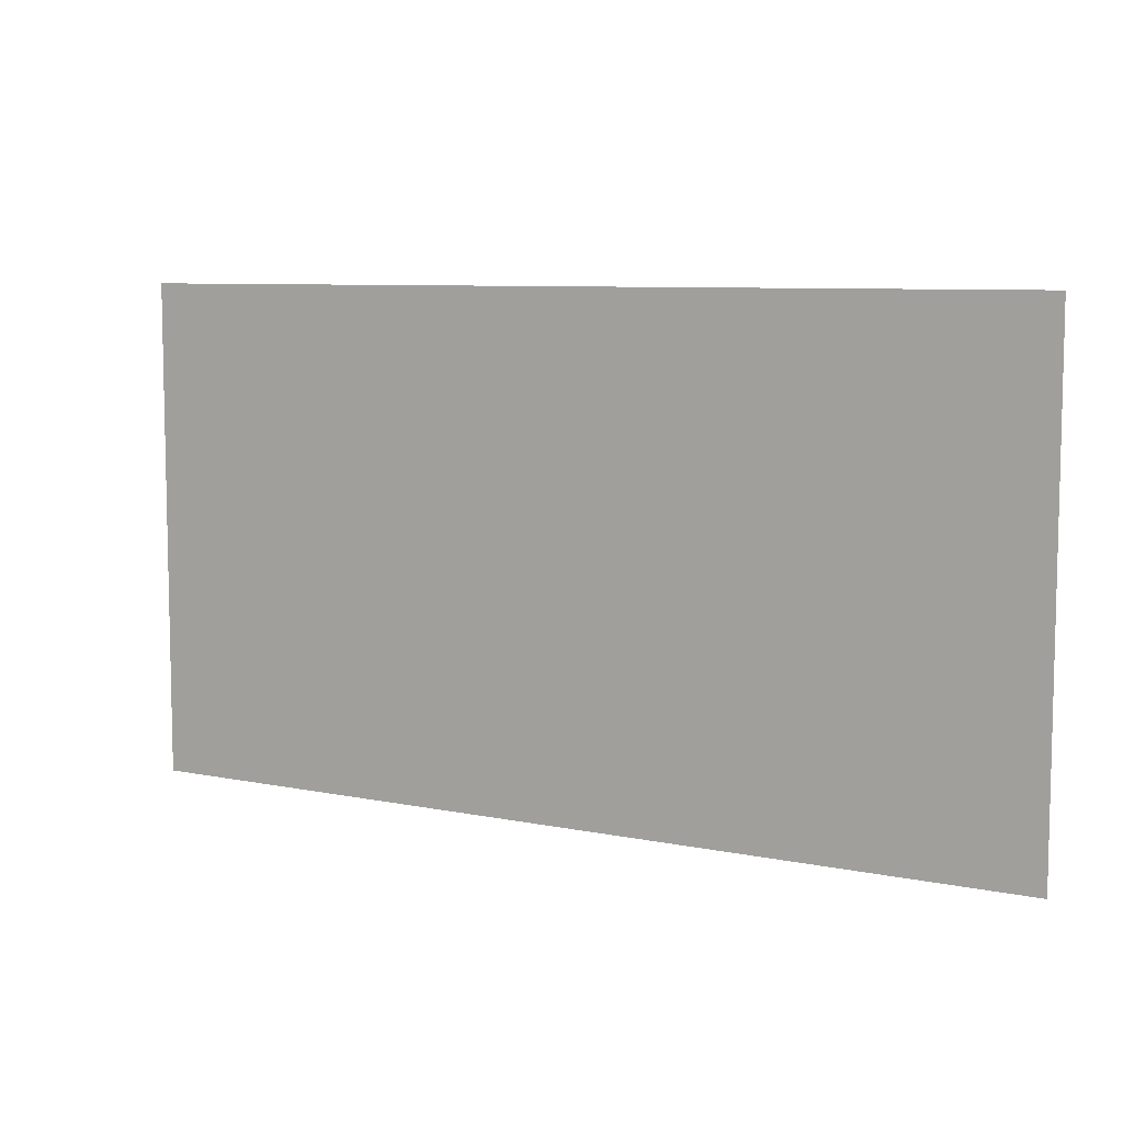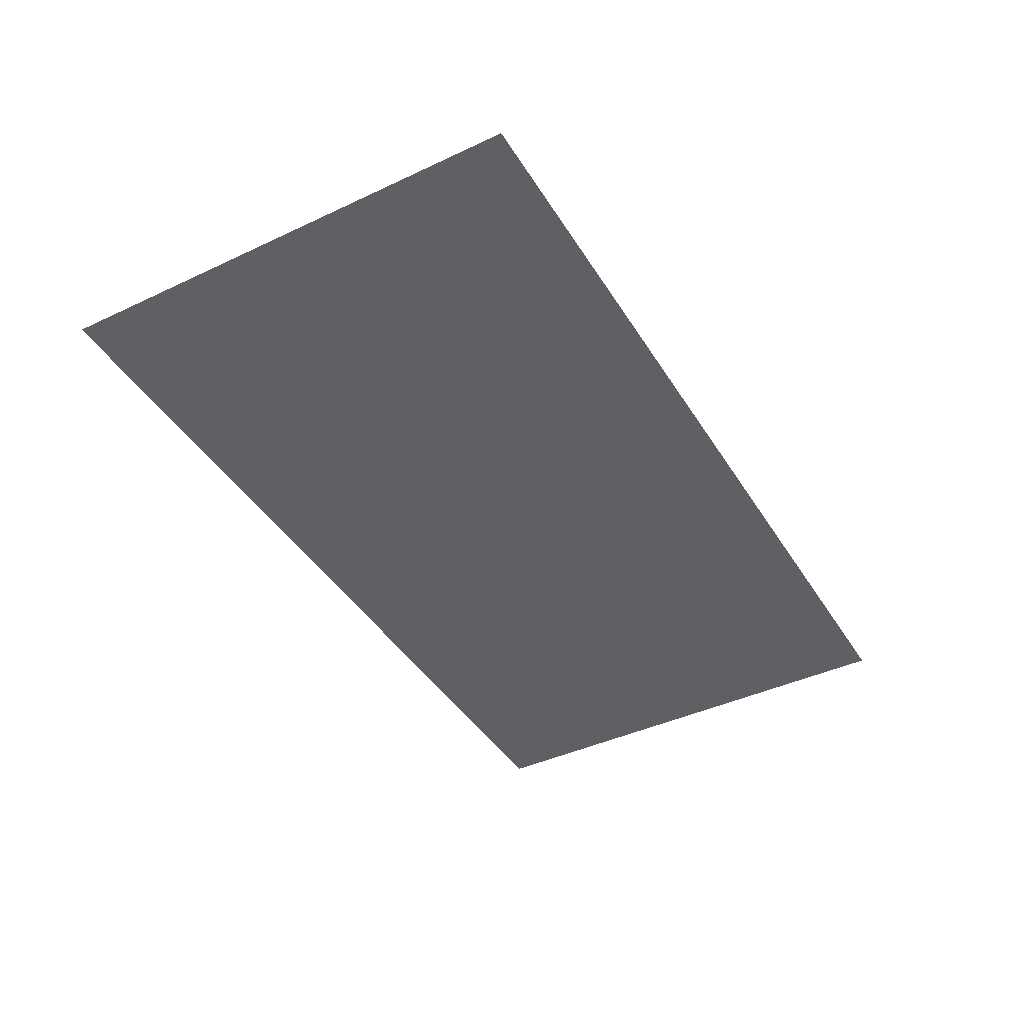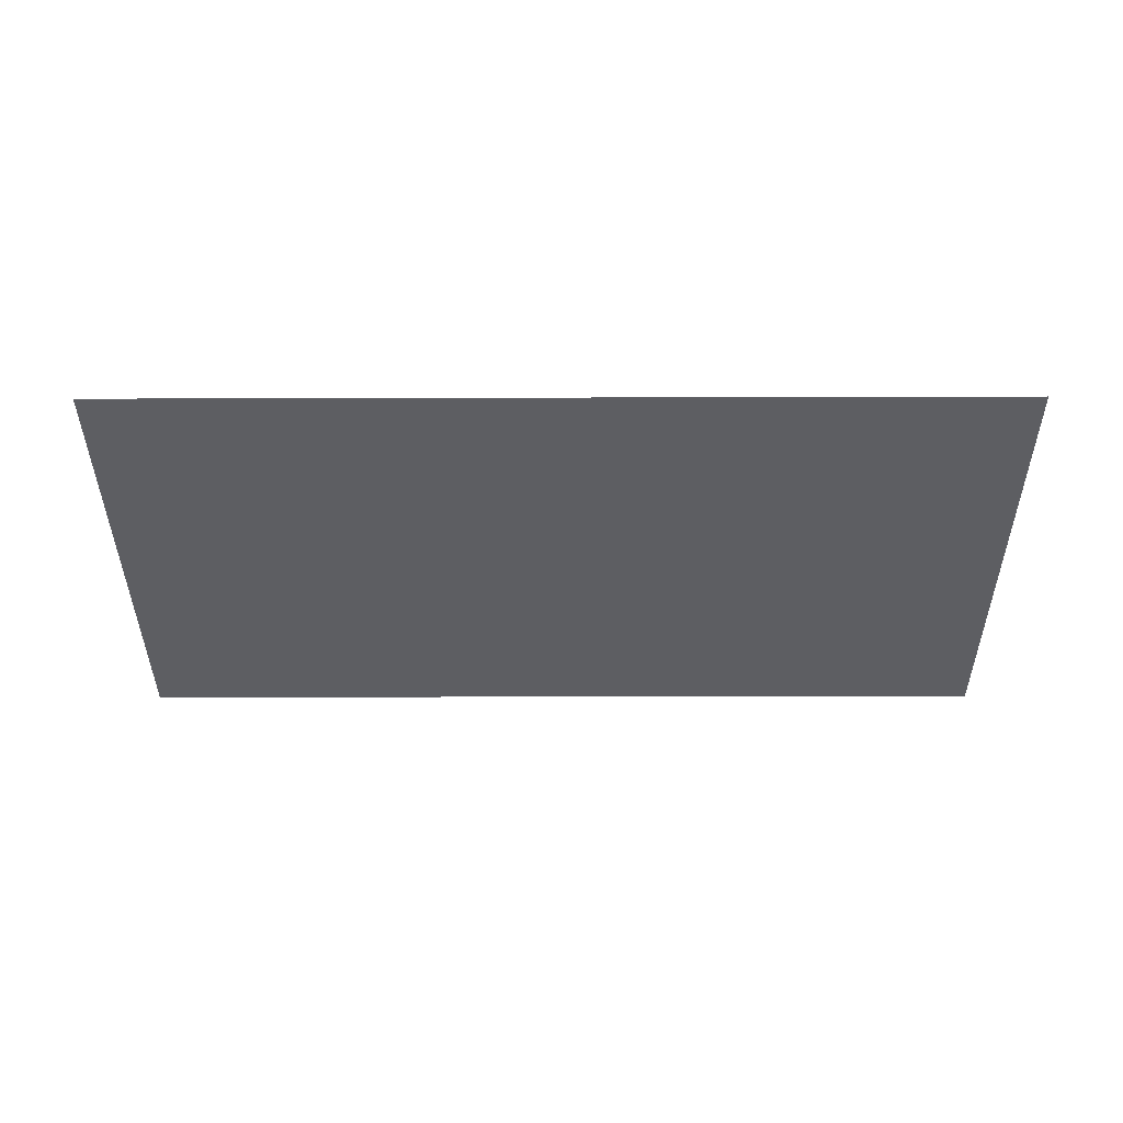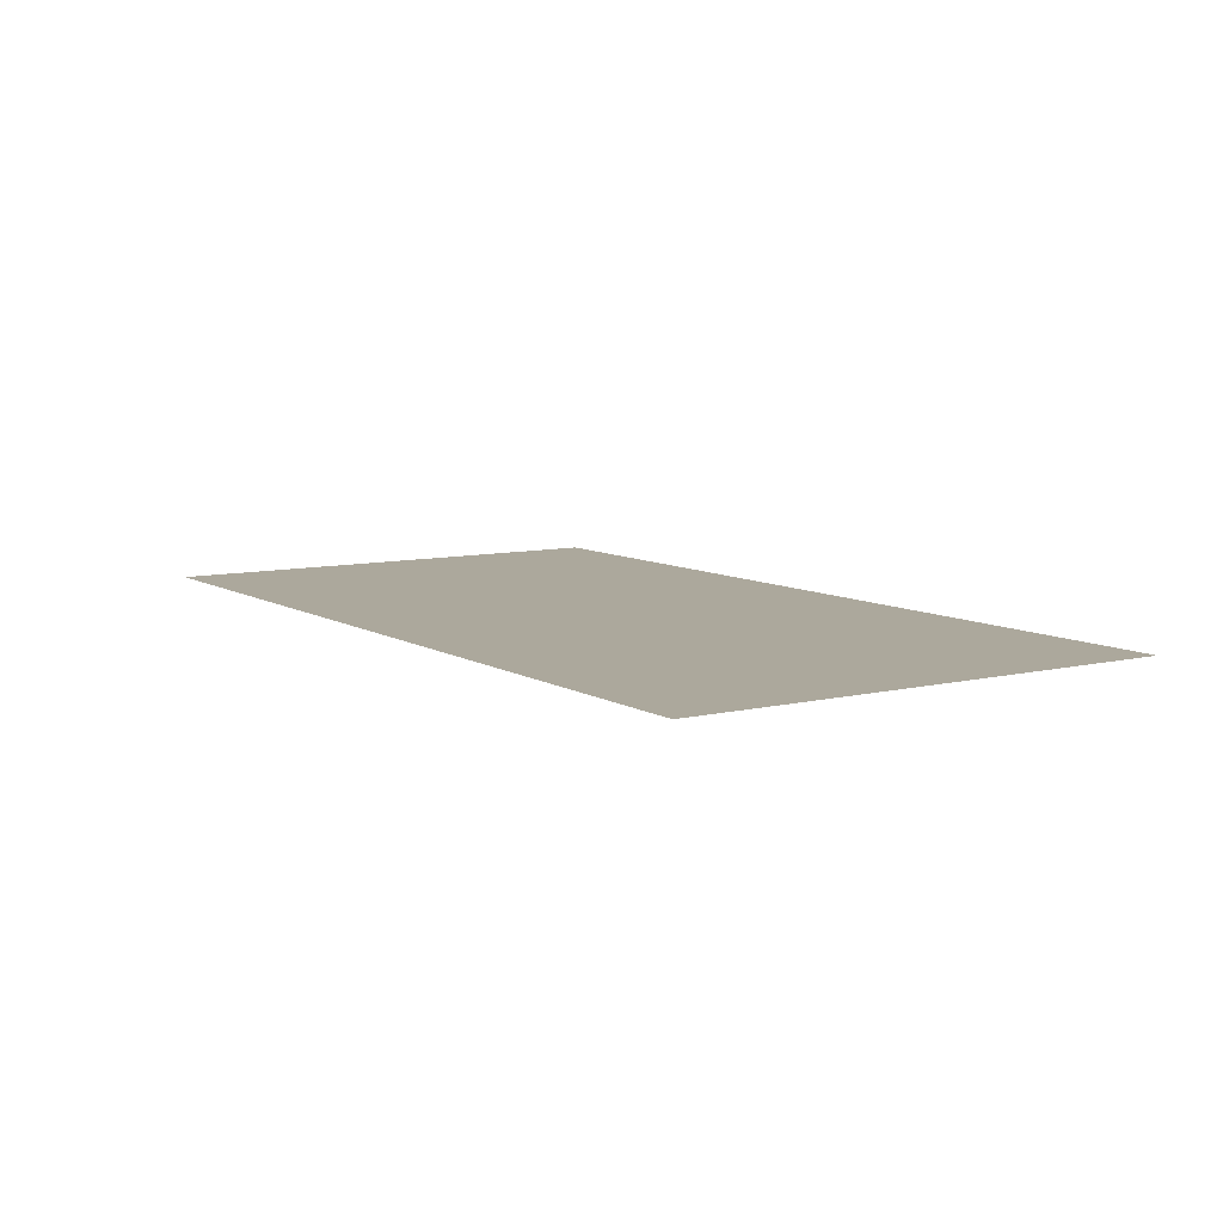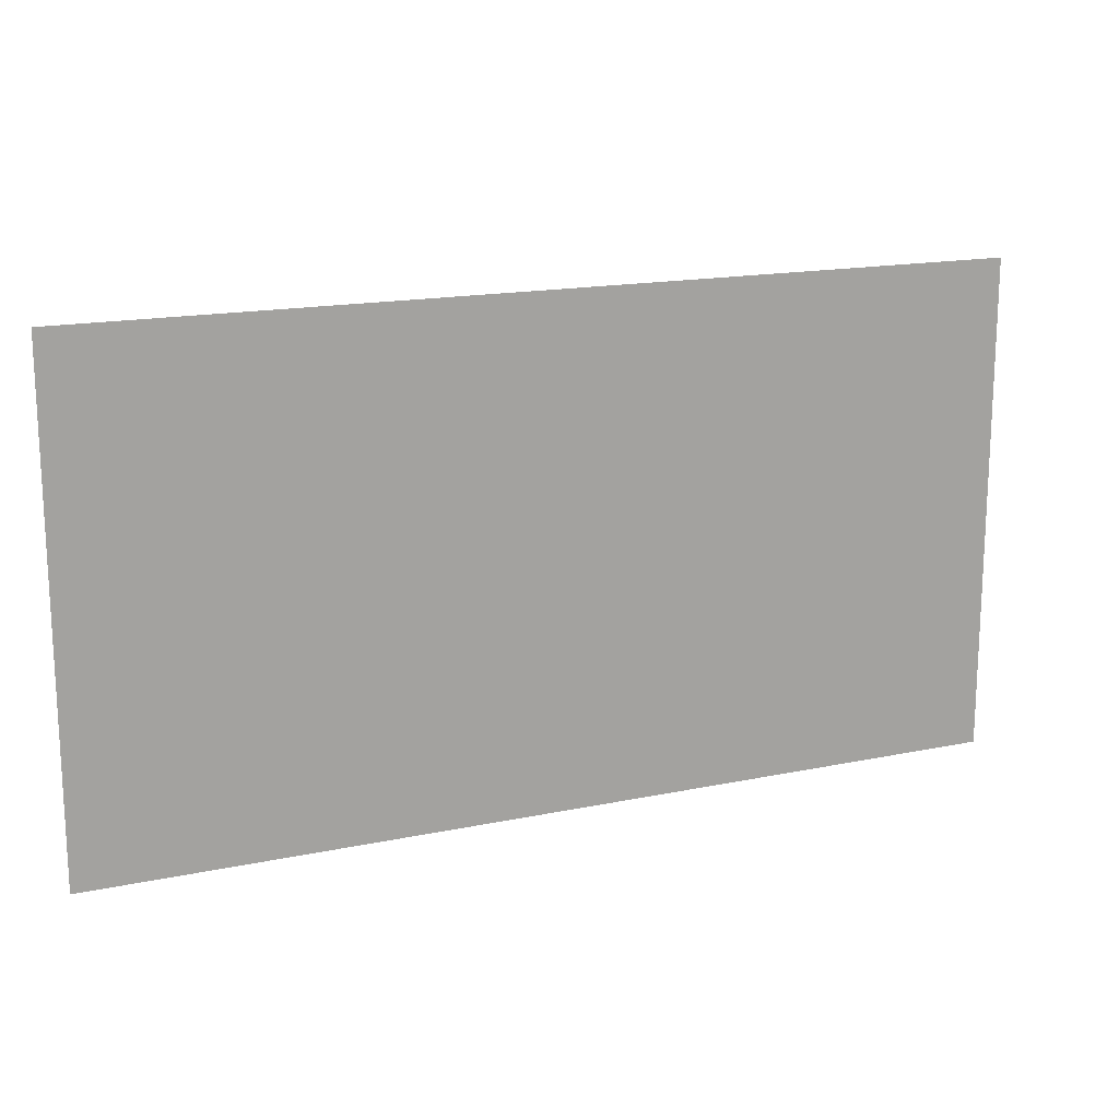
<metadata>
{"format":"obj","ext":"obj","renderer":"f3d","projection":"perspective","resolution":1024,"background":"white","views":[{"elev":7.8,"azim":-149.9,"up":"+Y"},{"elev":-42.1,"azim":119.4,"up":"+Z"},{"elev":-38.6,"azim":0.2,"up":"+Z"},{"elev":8.5,"azim":56.9,"up":"+Z"},{"elev":16.5,"azim":-23.3,"up":"+Y"}]}
</metadata>
<code>
v -37 -1 0
v -38 -1 0
v -38 0 0
v -37 0 0
v -38 -1 0
v -39 -1 0
v -39 0 0
v -38 0 0
v -39 -1 0
v -40 -1 0
v -40 0 0
v -39 0 0
v -40 -1 0
v -41 -1 0
v -41 0 0
v -40 0 0
v -41 -1 0
v -42 -1 0
v -42 0 0
v -41 0 0
v -42 -1 0
v -43 -1 0
v -43 0 0
v -42 0 0
v -43 -1 0
v -44 -1 0
v -44 0 0
v -43 0 0
v -44 -1 0
v -45 -1 0
v -45 0 0
v -44 0 0
v -45 -1 0
v -46 -1 0
v -46 0 0
v -45 0 0
v -46 -1 0
v -47 -1 0
v -47 0 0
v -46 0 0
v -47 -1 0
v -48 -1 0
v -48 0 0
v -47 0 0
v -48 -1 0
v -49 -1 0
v -49 0 0
v -48 0 0
v -49 -1 0
v -50 -1 0
v -50 0 0
v -49 0 0
v -37 -2 0
v -38 -2 0
v -38 -1 0
v -37 -1 0
v -38 -2 0
v -39 -2 0
v -39 -1 0
v -38 -1 0
v -39 -2 0
v -40 -2 0
v -40 -1 0
v -39 -1 0
v -40 -2 0
v -41 -2 0
v -41 -1 0
v -40 -1 0
v -41 -2 0
v -42 -2 0
v -42 -1 0
v -41 -1 0
v -42 -2 0
v -43 -2 0
v -43 -1 0
v -42 -1 0
v -43 -2 0
v -44 -2 0
v -44 -1 0
v -43 -1 0
v -44 -2 0
v -45 -2 0
v -45 -1 0
v -44 -1 0
v -45 -2 0
v -46 -2 0
v -46 -1 0
v -45 -1 0
v -46 -2 0
v -47 -2 0
v -47 -1 0
v -46 -1 0
v -47 -2 0
v -48 -2 0
v -48 -1 0
v -47 -1 0
v -48 -2 0
v -49 -2 0
v -49 -1 0
v -48 -1 0
v -49 -2 0
v -50 -2 0
v -50 -1 0
v -49 -1 0
v -37 -3 0
v -38 -3 0
v -38 -2 0
v -37 -2 0
v -38 -3 0
v -39 -3 0
v -39 -2 0
v -38 -2 0
v -39 -3 0
v -40 -3 0
v -40 -2 0
v -39 -2 0
v -40 -3 0
v -41 -3 0
v -41 -2 0
v -40 -2 0
v -41 -3 0
v -42 -3 0
v -42 -2 0
v -41 -2 0
v -42 -3 0
v -43 -3 0
v -43 -2 0
v -42 -2 0
v -43 -3 0
v -44 -3 0
v -44 -2 0
v -43 -2 0
v -44 -3 0
v -45 -3 0
v -45 -2 0
v -44 -2 0
v -45 -3 0
v -46 -3 0
v -46 -2 0
v -45 -2 0
v -46 -3 0
v -47 -3 0
v -47 -2 0
v -46 -2 0
v -47 -3 0
v -48 -3 0
v -48 -2 0
v -47 -2 0
v -48 -3 0
v -49 -3 0
v -49 -2 0
v -48 -2 0
v -49 -3 0
v -50 -3 0
v -50 -2 0
v -49 -2 0
v -37 -4 0
v -38 -4 0
v -38 -3 0
v -37 -3 0
v -38 -4 0
v -39 -4 0
v -39 -3 0
v -38 -3 0
v -39 -4 0
v -40 -4 0
v -40 -3 0
v -39 -3 0
v -40 -4 0
v -41 -4 0
v -41 -3 0
v -40 -3 0
v -41 -4 0
v -42 -4 0
v -42 -3 0
v -41 -3 0
v -42 -4 0
v -43 -4 0
v -43 -3 0
v -42 -3 0
v -43 -4 0
v -44 -4 0
v -44 -3 0
v -43 -3 0
v -44 -4 0
v -45 -4 0
v -45 -3 0
v -44 -3 0
v -45 -4 0
v -46 -4 0
v -46 -3 0
v -45 -3 0
v -46 -4 0
v -47 -4 0
v -47 -3 0
v -46 -3 0
v -47 -4 0
v -48 -4 0
v -48 -3 0
v -47 -3 0
v -48 -4 0
v -49 -4 0
v -49 -3 0
v -48 -3 0
v -49 -4 0
v -50 -4 0
v -50 -3 0
v -49 -3 0
v -37 -5 0
v -38 -5 0
v -38 -4 0
v -37 -4 0
v -38 -5 0
v -39 -5 0
v -39 -4 0
v -38 -4 0
v -39 -5 0
v -40 -5 0
v -40 -4 0
v -39 -4 0
v -40 -5 0
v -41 -5 0
v -41 -4 0
v -40 -4 0
v -41 -5 0
v -42 -5 0
v -42 -4 0
v -41 -4 0
v -42 -5 0
v -43 -5 0
v -43 -4 0
v -42 -4 0
v -43 -5 0
v -44 -5 0
v -44 -4 0
v -43 -4 0
v -44 -5 0
v -45 -5 0
v -45 -4 0
v -44 -4 0
v -45 -5 0
v -46 -5 0
v -46 -4 0
v -45 -4 0
v -46 -5 0
v -47 -5 0
v -47 -4 0
v -46 -4 0
v -47 -5 0
v -48 -5 0
v -48 -4 0
v -47 -4 0
v -48 -5 0
v -49 -5 0
v -49 -4 0
v -48 -4 0
v -49 -5 0
v -50 -5 0
v -50 -4 0
v -49 -4 0
v -37 -6 0
v -38 -6 0
v -38 -5 0
v -37 -5 0
v -38 -6 0
v -39 -6 0
v -39 -5 0
v -38 -5 0
v -39 -6 0
v -40 -6 0
v -40 -5 0
v -39 -5 0
v -40 -6 0
v -41 -6 0
v -41 -5 0
v -40 -5 0
v -41 -6 0
v -42 -6 0
v -42 -5 0
v -41 -5 0
v -42 -6 0
v -43 -6 0
v -43 -5 0
v -42 -5 0
v -43 -6 0
v -44 -6 0
v -44 -5 0
v -43 -5 0
v -44 -6 0
v -45 -6 0
v -45 -5 0
v -44 -5 0
v -45 -6 0
v -46 -6 0
v -46 -5 0
v -45 -5 0
v -46 -6 0
v -47 -6 0
v -47 -5 0
v -46 -5 0
v -47 -6 0
v -48 -6 0
v -48 -5 0
v -47 -5 0
v -48 -6 0
v -49 -6 0
v -49 -5 0
v -48 -5 0
v -49 -6 0
v -50 -6 0
v -50 -5 0
v -49 -5 0
v -37 -7 0
v -38 -7 0
v -38 -6 0
v -37 -6 0
v -38 -7 0
v -39 -7 0
v -39 -6 0
v -38 -6 0
v -39 -7 0
v -40 -7 0
v -40 -6 0
v -39 -6 0
v -40 -7 0
v -41 -7 0
v -41 -6 0
v -40 -6 0
v -41 -7 0
v -42 -7 0
v -42 -6 0
v -41 -6 0
v -42 -7 0
v -43 -7 0
v -43 -6 0
v -42 -6 0
v -43 -7 0
v -44 -7 0
v -44 -6 0
v -43 -6 0
v -44 -7 0
v -45 -7 0
v -45 -6 0
v -44 -6 0
v -45 -7 0
v -46 -7 0
v -46 -6 0
v -45 -6 0
v -46 -7 0
v -47 -7 0
v -47 -6 0
v -46 -6 0
v -47 -7 0
v -48 -7 0
v -48 -6 0
v -47 -6 0
v -48 -7 0
v -49 -7 0
v -49 -6 0
v -48 -6 0
v -49 -7 0
v -50 -7 0
v -50 -6 0
v -49 -6 0
g Level-4_mesh_0006
f 1 2 3 4
f 5 6 7 8
f 9 10 11 12
f 13 14 15 16
f 17 18 19 20
f 21 22 23 24
f 25 26 27 28
f 29 30 31 32
f 33 34 35 36
f 37 38 39 40
f 41 42 43 44
f 45 46 47 48
f 49 50 51 52
f 53 54 55 56
f 57 58 59 60
f 61 62 63 64
f 65 66 67 68
f 69 70 71 72
f 73 74 75 76
f 77 78 79 80
f 81 82 83 84
f 85 86 87 88
f 89 90 91 92
f 93 94 95 96
f 97 98 99 100
f 101 102 103 104
f 105 106 107 108
f 109 110 111 112
f 113 114 115 116
f 117 118 119 120
f 121 122 123 124
f 125 126 127 128
f 129 130 131 132
f 133 134 135 136
f 137 138 139 140
f 141 142 143 144
f 145 146 147 148
f 149 150 151 152
f 153 154 155 156
f 157 158 159 160
f 161 162 163 164
f 165 166 167 168
f 169 170 171 172
f 173 174 175 176
f 177 178 179 180
f 181 182 183 184
f 185 186 187 188
f 189 190 191 192
f 193 194 195 196
f 197 198 199 200
f 201 202 203 204
f 205 206 207 208
f 209 210 211 212
f 213 214 215 216
f 217 218 219 220
f 221 222 223 224
f 225 226 227 228
f 229 230 231 232
f 233 234 235 236
f 237 238 239 240
f 241 242 243 244
f 245 246 247 248
f 249 250 251 252
f 253 254 255 256
f 257 258 259 260
f 261 262 263 264
f 265 266 267 268
f 269 270 271 272
f 273 274 275 276
f 277 278 279 280
f 281 282 283 284
f 285 286 287 288
f 289 290 291 292
f 293 294 295 296
f 297 298 299 300
f 301 302 303 304
f 305 306 307 308
f 309 310 311 312
f 313 314 315 316
f 317 318 319 320
f 321 322 323 324
f 325 326 327 328
f 329 330 331 332
f 333 334 335 336
f 337 338 339 340
f 341 342 343 344
f 345 346 347 348
f 349 350 351 352
f 353 354 355 356
f 357 358 359 360
f 361 362 363 364

</code>
